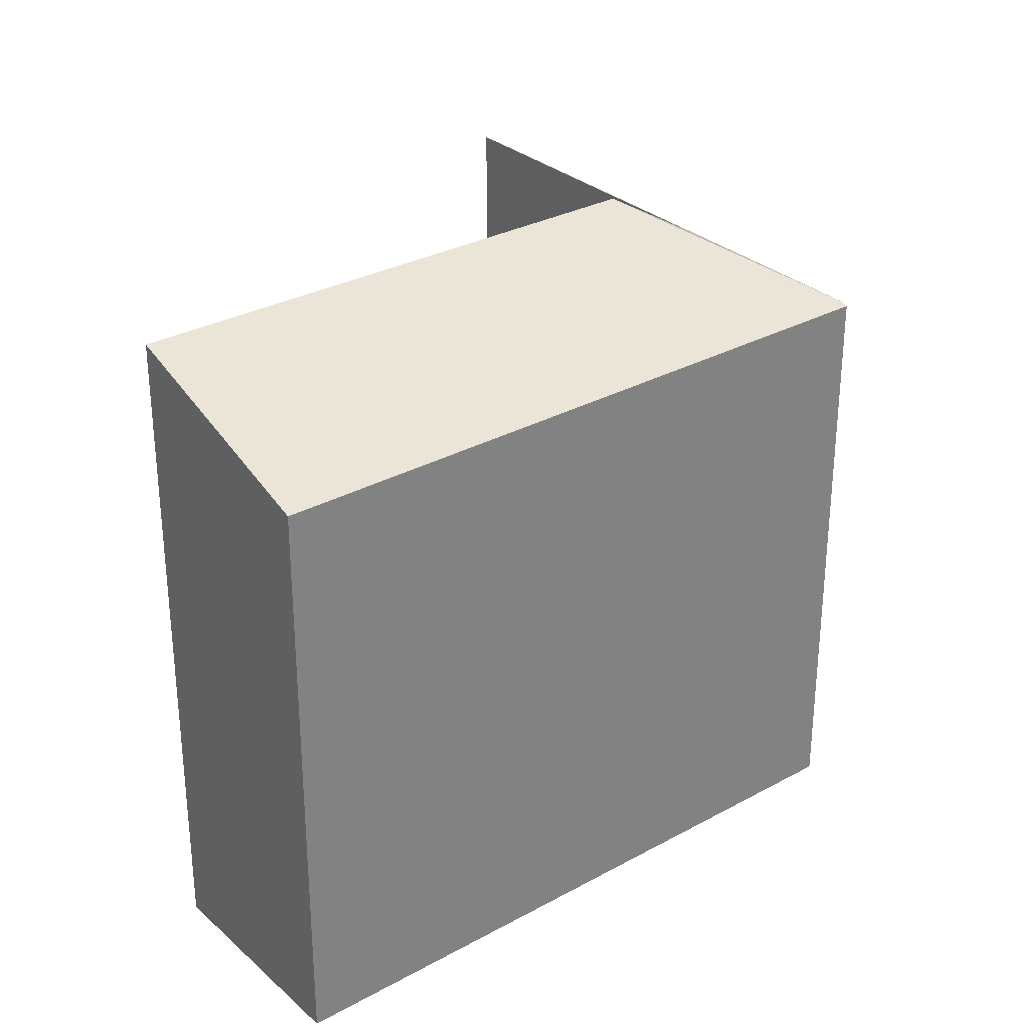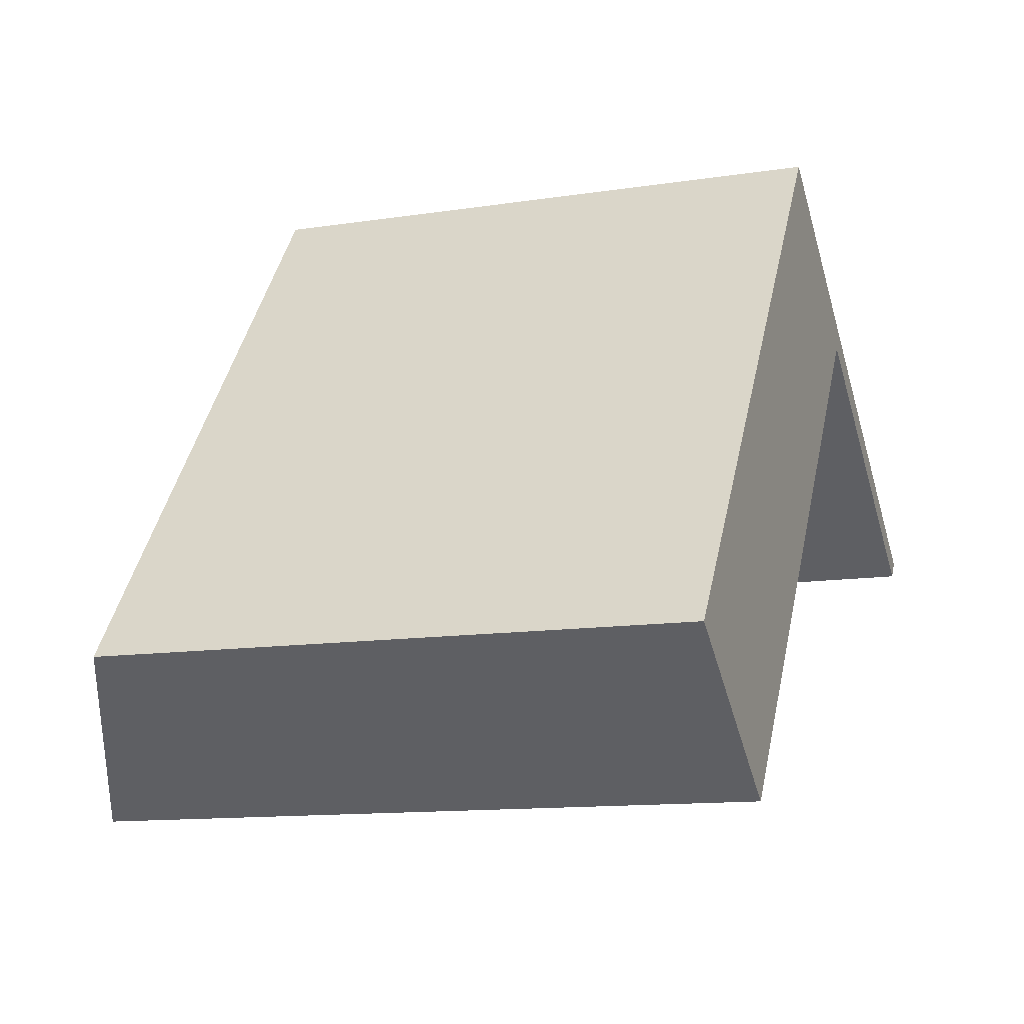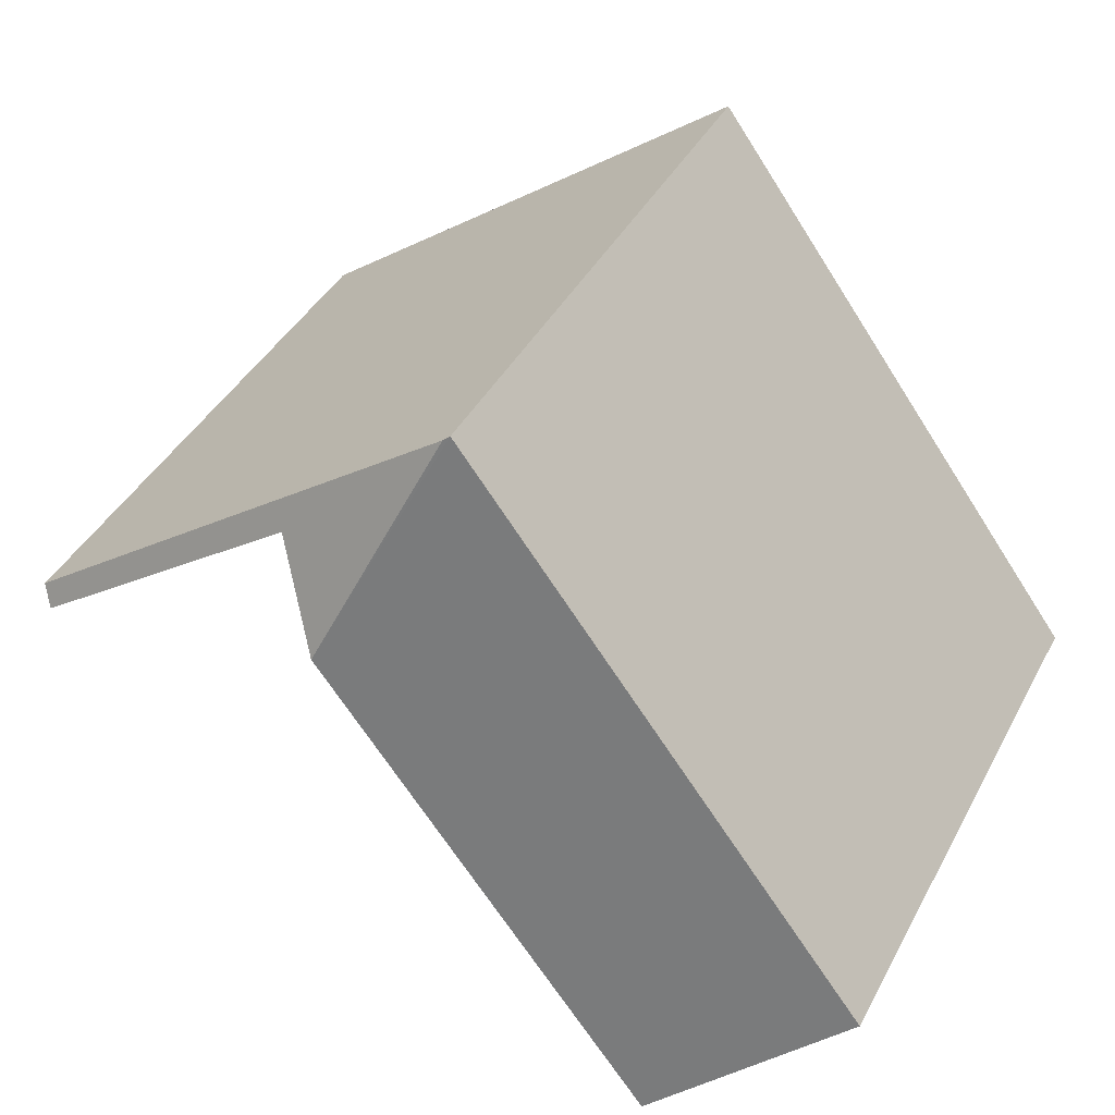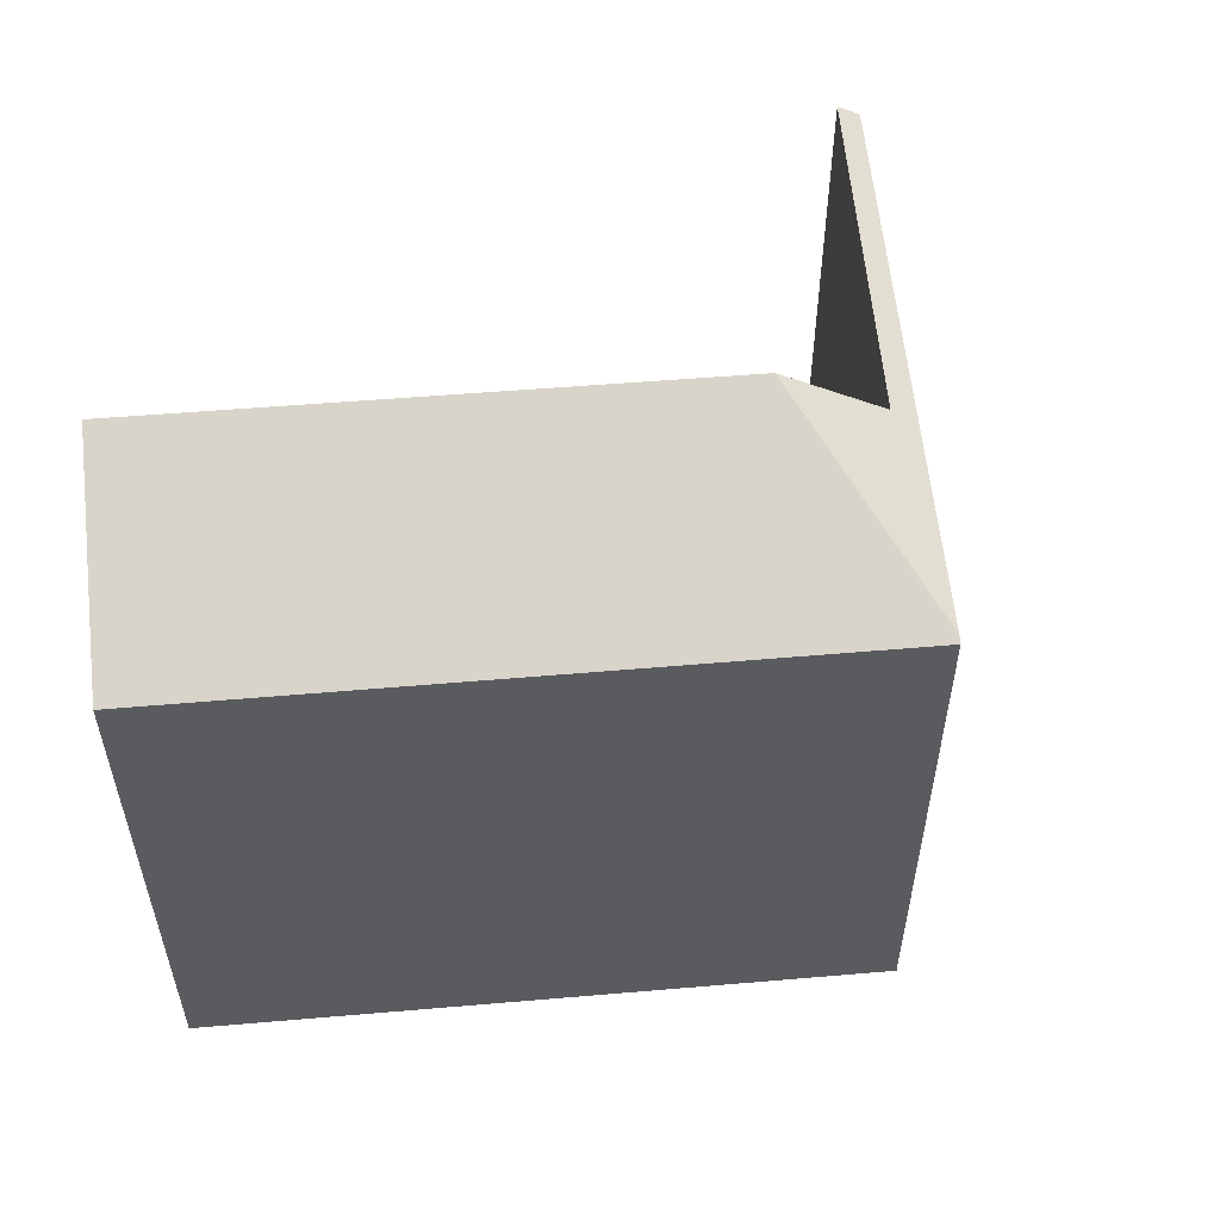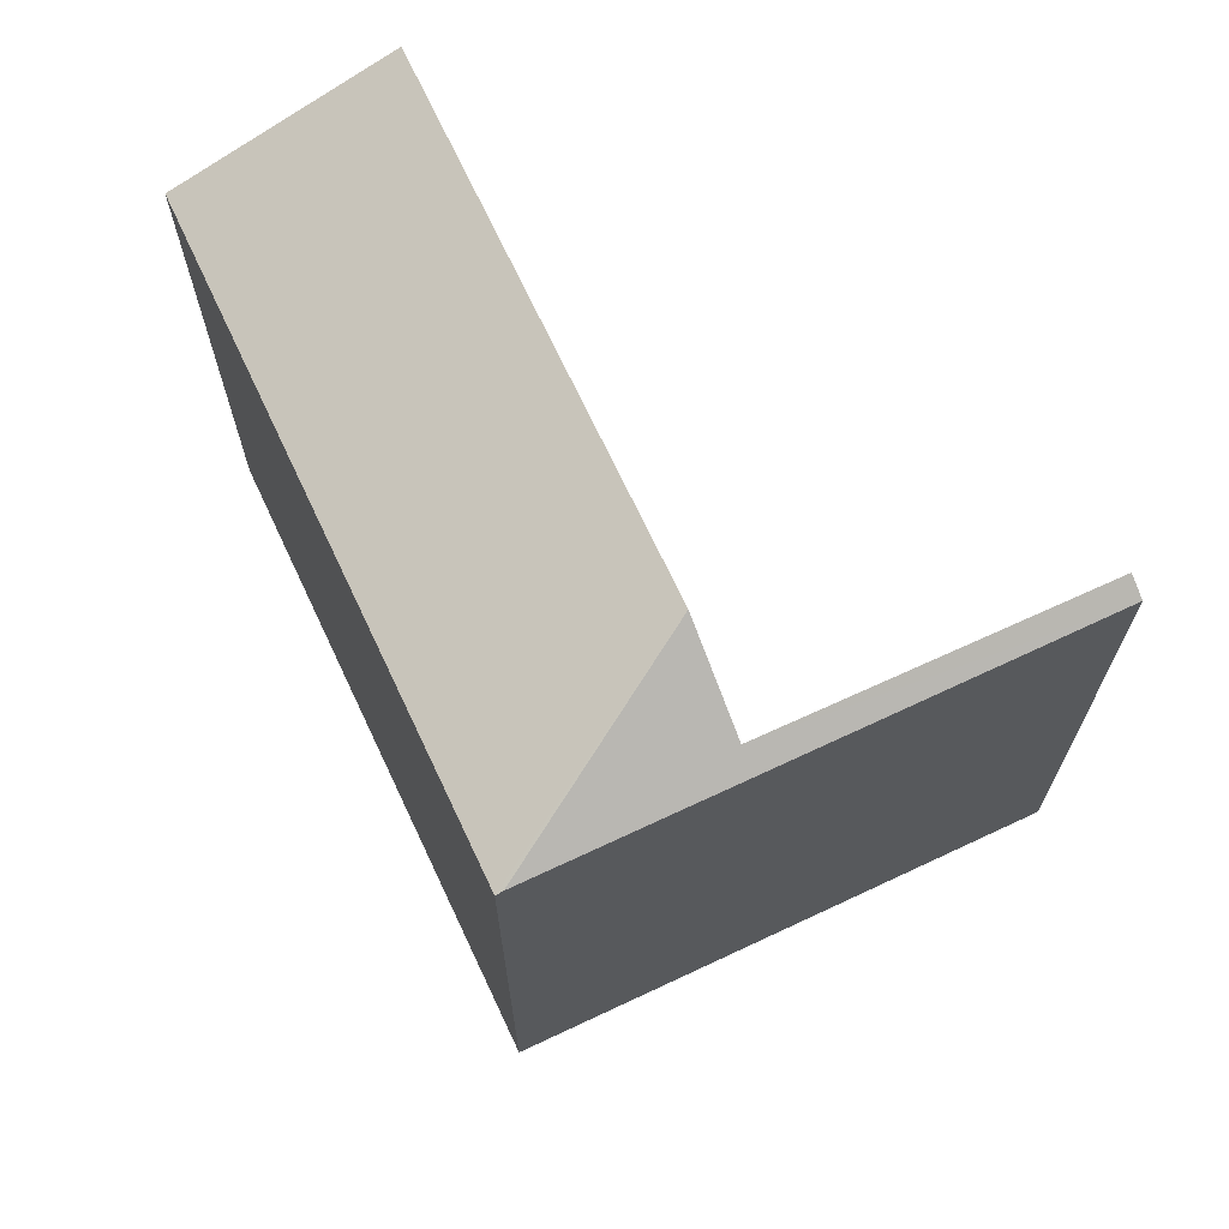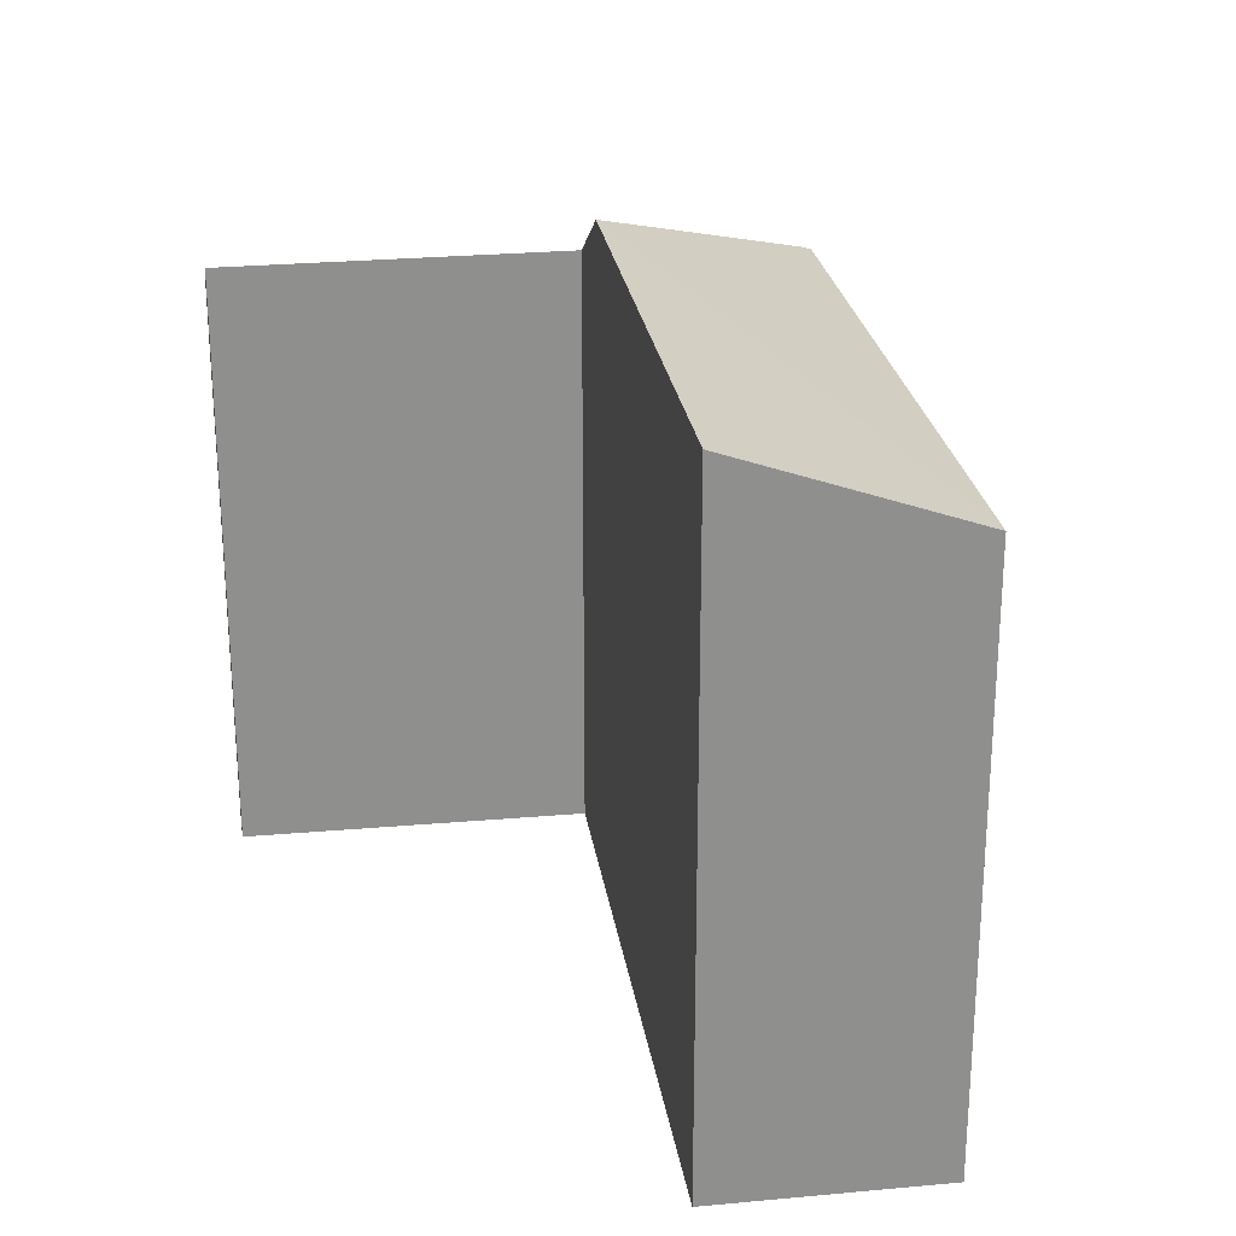
<metadata>
{"format":"obj","ext":"obj","renderer":"f3d","projection":"perspective","resolution":1024,"background":"white","views":[{"elev":30.3,"azim":-91.7,"up":"+Y"},{"elev":-12.2,"azim":-69.9,"up":"+Z"},{"elev":41.2,"azim":-153.8,"up":"+Z"},{"elev":56.4,"azim":-58.4,"up":"+Y"},{"elev":69.1,"azim":11.5,"up":"+Y"},{"elev":25.2,"azim":-151.7,"up":"+Y"}]}
</metadata>
<code>
v  8.55 5.767 2.024
v  5.652 5.912 3.884
v  4.087 5.767 5.353
v  5.067 6.501 3.094
v  8.416 5.896 1.856
v  0 5.742 3.516e-16
v  1.788 6.507 -1.334
v  4.027 5.742 5.398
v  1.788 8.168e-17 -1.334
v  0 0 0
v  5.652 -2.378e-16 3.884
v  8.416 -1.136e-16 1.856
v  4.027 -3.305e-16 5.398
v  8.55 -1.239e-16 2.024
v  4.087 -3.278e-16 5.353
v  5.067 -1.895e-16 3.094
g defaultobject
f 1 2 3
f 4 3 2
f 5 2 1
f 6 4 7
f 4 6 8
f 4 8 3
f 9 6 7
f 6 9 10
f 5 11 2
f 11 5 12
f 10 8 6
f 8 10 13
f 8 1 3
f 1 8 13
f 1 13 14
f 14 13 15
f 1 12 5
f 12 1 14
f 4 9 7
f 9 4 2
f 9 2 16
f 16 2 11
f 10 15 13
f 15 10 11
f 11 10 16
f 16 10 9
f 11 14 15
f 14 11 12

</code>
